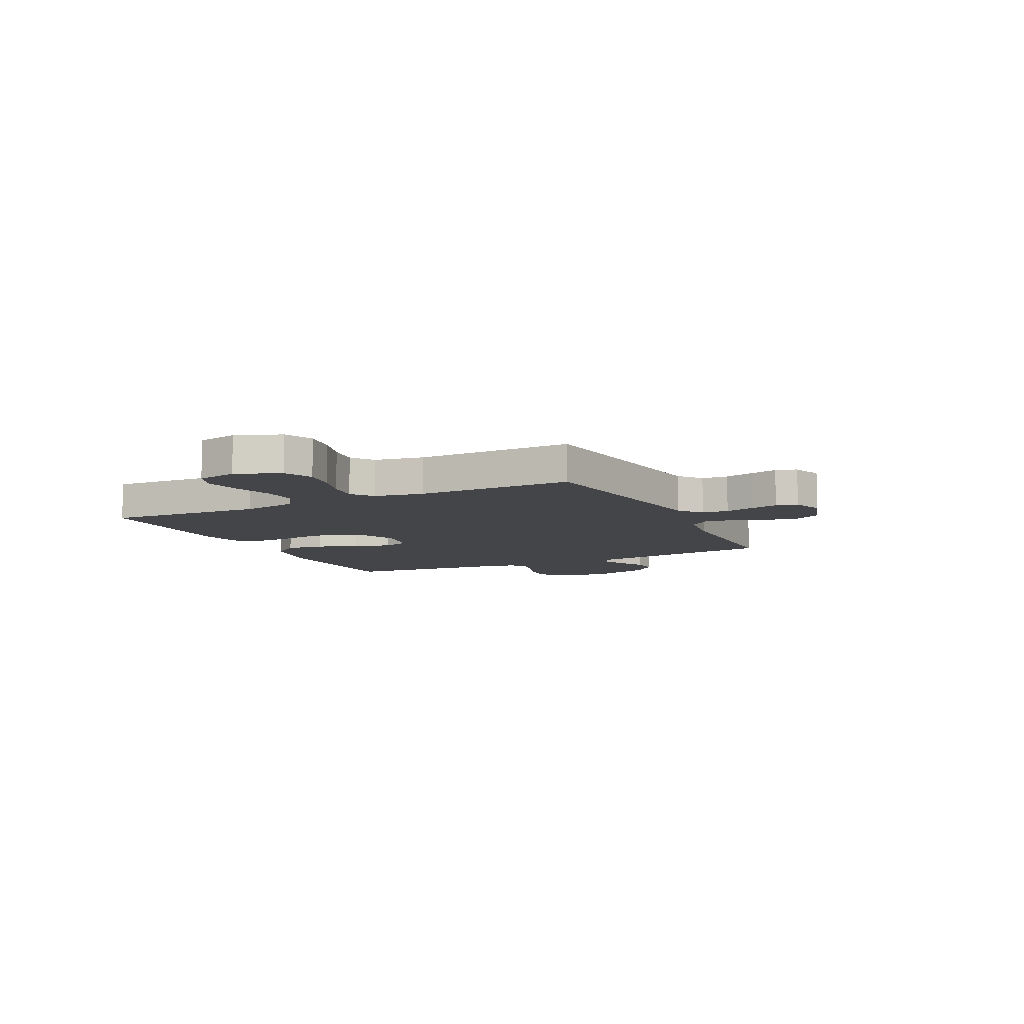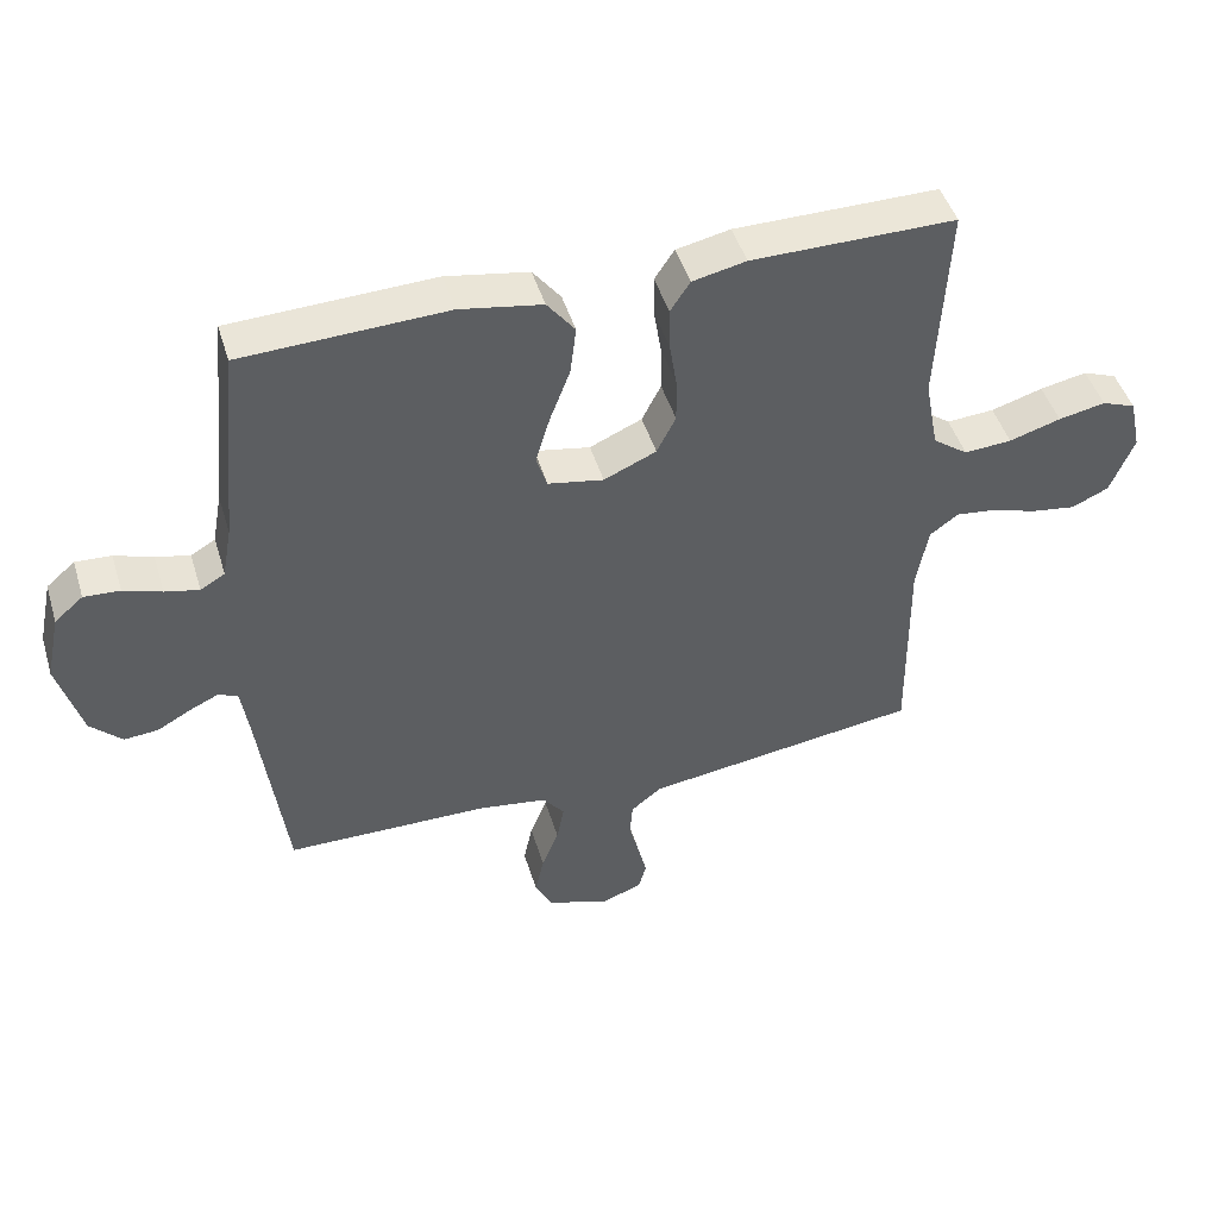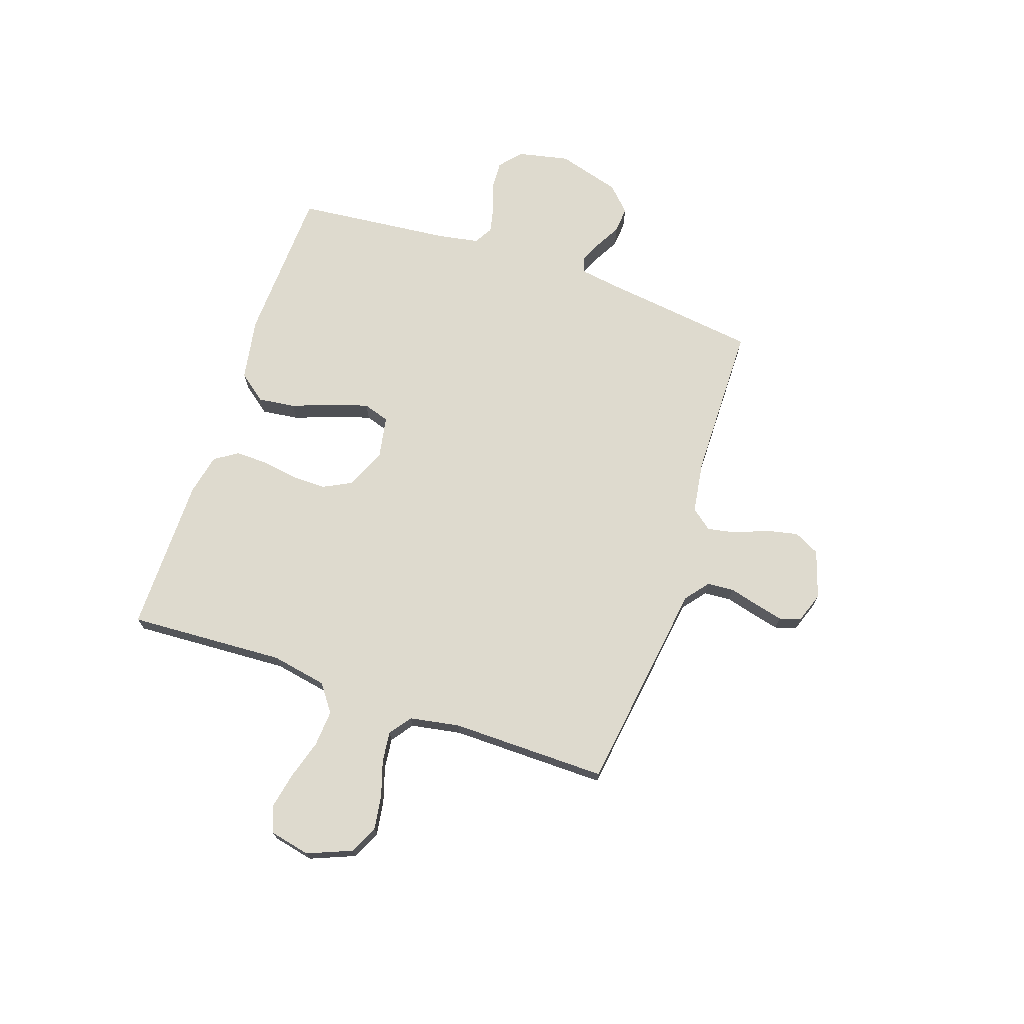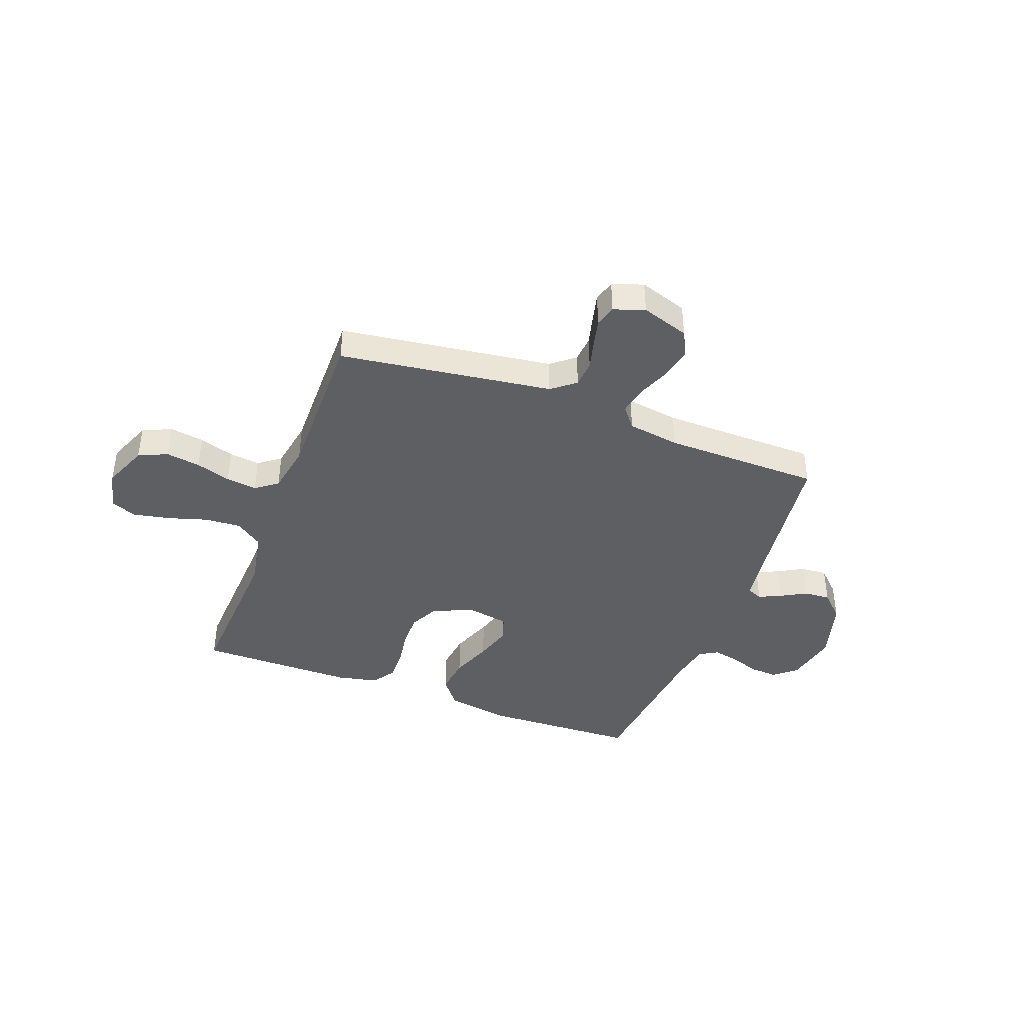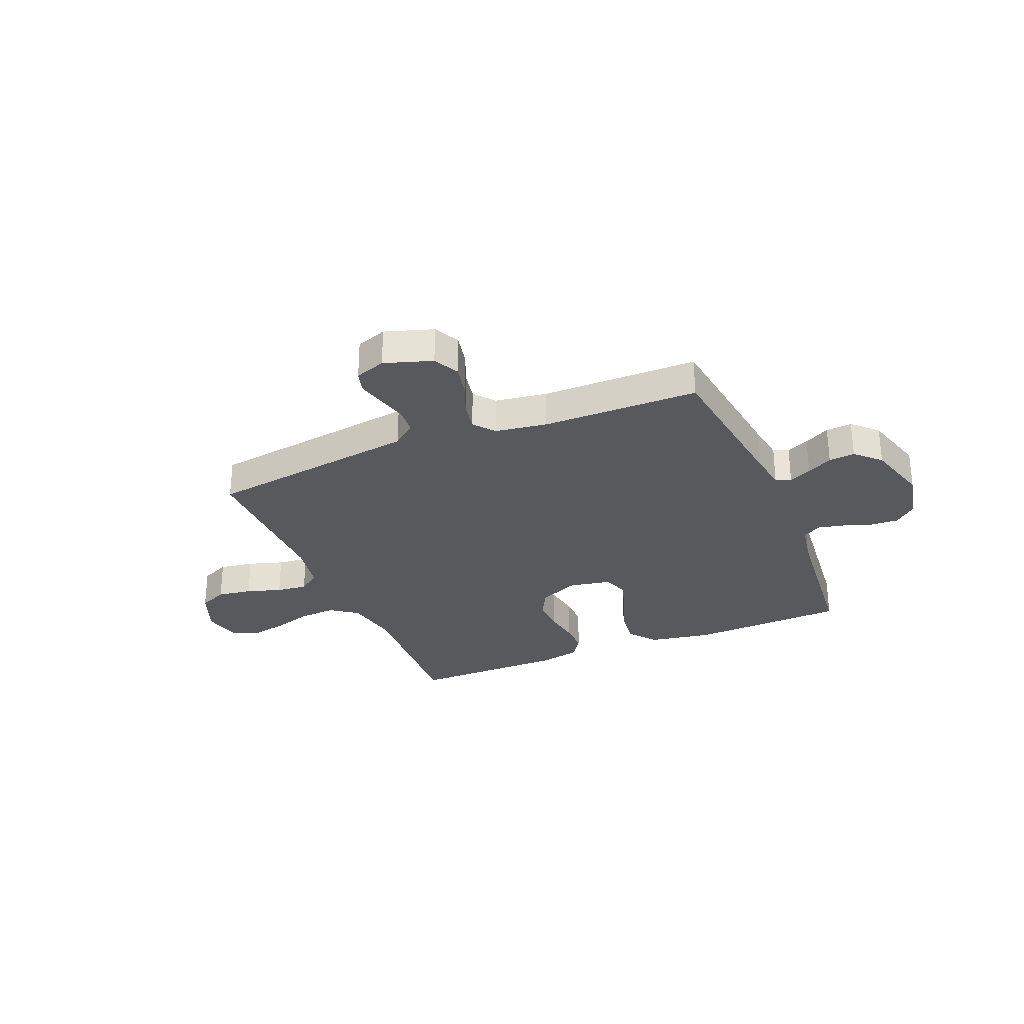
<metadata>
{"format":"obj","ext":"obj","renderer":"f3d","projection":"perspective","resolution":1024,"background":"white","views":[{"elev":-8.8,"azim":116.1,"up":"+Y"},{"elev":46.4,"azim":-16.7,"up":"+Z"},{"elev":71.3,"azim":108.8,"up":"+Y"},{"elev":-41.1,"azim":159.4,"up":"+Y"},{"elev":-29.3,"azim":-157.4,"up":"+Y"}]}
</metadata>
<code>
v -0.5 0.07 -0.5
v -0.539 0.07 -0.2
v -0.55 0.07 -0.127
v -0.579 0.07 -0.115
v -0.622 0.07 -0.135
v -0.671 0.07 -0.162
v -0.721 0.07 -0.166
v -0.767 0.07 -0.121
v -0.802 0.07 0
v -0.781 0.07 0.099
v -0.739 0.07 0.135
v -0.686 0.07 0.132
v -0.63 0.07 0.113
v -0.58 0.07 0.102
v -0.544 0.07 0.123
v -0.53 0.07 0.2
v -0.5 0.07 0.5
v -0.2 0.07 0.512
v -0.079 0.07 0.491
v -0.038 0.07 0.438
v -0.047 0.07 0.366
v -0.077 0.07 0.287
v -0.098 0.07 0.217
v -0.082 0.07 0.167
v 0 0.07 0.152
v 0.077 0.07 0.186
v 0.105 0.07 0.241
v 0.104 0.07 0.308
v 0.093 0.07 0.377
v 0.092 0.07 0.438
v 0.121 0.07 0.482
v 0.2 0.07 0.499
v 0.5 0.07 0.5
v 0.484 0.07 0.2
v 0.504 0.07 0.093
v 0.556 0.07 0.055
v 0.626 0.07 0.06
v 0.702 0.07 0.083
v 0.771 0.07 0.097
v 0.821 0.07 0.078
v 0.838 0.07 0
v 0.803 0.07 -0.086
v 0.748 0.07 -0.111
v 0.682 0.07 -0.101
v 0.615 0.07 -0.08
v 0.556 0.07 -0.073
v 0.514 0.07 -0.104
v 0.497 0.07 -0.2
v 0.5 0.07 -0.5
v 0.2 0.07 -0.542
v 0.092 0.07 -0.557
v 0.047 0.07 -0.593
v 0.043 0.07 -0.644
v 0.058 0.07 -0.701
v 0.071 0.07 -0.754
v 0.059 0.07 -0.795
v 0 0.07 -0.816
v -0.092 0.07 -0.786
v -0.117 0.07 -0.737
v -0.104 0.07 -0.676
v -0.079 0.07 -0.614
v -0.068 0.07 -0.558
v -0.1 0.07 -0.518
v -0.2 0.07 -0.503
v -0.5 0 -0.5
v -0.539 0 -0.2
v -0.55 0 -0.127
v -0.579 0 -0.115
v -0.622 0 -0.135
v -0.671 0 -0.162
v -0.721 0 -0.166
v -0.767 0 -0.121
v -0.802 0 0
v -0.781 0 0.099
v -0.739 0 0.135
v -0.686 0 0.132
v -0.63 0 0.113
v -0.58 0 0.102
v -0.544 0 0.123
v -0.53 0 0.2
v -0.5 0 0.5
v -0.2 0 0.512
v -0.079 0 0.491
v -0.038 0 0.438
v -0.047 0 0.366
v -0.077 0 0.287
v -0.098 0 0.217
v -0.082 0 0.167
v 0 0 0.152
v 0.077 0 0.186
v 0.105 0 0.241
v 0.104 0 0.308
v 0.093 0 0.377
v 0.092 0 0.438
v 0.121 0 0.482
v 0.2 0 0.499
v 0.5 0 0.5
v 0.484 0 0.2
v 0.504 0 0.093
v 0.556 0 0.055
v 0.626 0 0.06
v 0.702 0 0.083
v 0.771 0 0.097
v 0.821 0 0.078
v 0.838 0 0
v 0.803 0 -0.086
v 0.748 0 -0.111
v 0.682 0 -0.101
v 0.615 0 -0.08
v 0.556 0 -0.073
v 0.514 0 -0.104
v 0.497 0 -0.2
v 0.5 0 -0.5
v 0.2 0 -0.542
v 0.092 0 -0.557
v 0.047 0 -0.593
v 0.043 0 -0.644
v 0.058 0 -0.701
v 0.071 0 -0.754
v 0.059 0 -0.795
v 0 0 -0.816
v -0.092 0 -0.786
v -0.117 0 -0.737
v -0.104 0 -0.676
v -0.079 0 -0.614
v -0.068 0 -0.558
v -0.1 0 -0.518
v -0.2 0 -0.503
f 59 60 61
f 58 59 61
f 57 58 61
f 56 57 61
f 55 56 61
f 54 55 61
f 53 54 61
f 52 53 61 62
f 51 52 62 63
f 50 51 63
f 49 50 63
f 48 49 63
f 43 44 45
f 42 43 45
f 41 42 45
f 40 41 45
f 39 40 45
f 38 39 45
f 37 38 45
f 36 37 45 46
f 35 36 46 47
f 32 33 34
f 31 32 34
f 30 31 34
f 29 30 34
f 28 29 34
f 35 47 48
f 34 35 48
f 28 34 48
f 27 28 48
f 20 21 22
f 19 20 22
f 18 19 22
f 17 18 22
f 16 17 22
f 15 16 22 23
f 14 15 23 24
f 11 12 13
f 10 11 13
f 9 10 13
f 8 9 13
f 7 8 13
f 6 7 13
f 5 6 13
f 4 5 13 14
f 14 24 25
f 4 14 25
f 3 4 25
f 64 1 2
f 48 63 64
f 27 48 64
f 26 27 64
f 25 26 64
f 3 25 64
f 2 3 64
f 125 124 123
f 125 123 122
f 125 122 121
f 125 121 120
f 125 120 119
f 125 119 118
f 125 118 117
f 126 125 117 116
f 127 126 116 115
f 127 115 114
f 127 114 113
f 127 113 112
f 109 108 107
f 109 107 106
f 109 106 105
f 109 105 104
f 109 104 103
f 109 103 102
f 109 102 101
f 110 109 101 100
f 111 110 100 99
f 98 97 96
f 98 96 95
f 98 95 94
f 98 94 93
f 98 93 92
f 112 111 99
f 112 99 98
f 112 98 92
f 112 92 91
f 86 85 84
f 86 84 83
f 86 83 82
f 86 82 81
f 86 81 80
f 87 86 80 79
f 88 87 79 78
f 77 76 75
f 77 75 74
f 77 74 73
f 77 73 72
f 77 72 71
f 77 71 70
f 77 70 69
f 78 77 69 68
f 89 88 78
f 89 78 68
f 89 68 67
f 66 65 128
f 128 127 112
f 128 112 91
f 128 91 90
f 128 90 89
f 128 89 67
f 128 67 66
f 1 65 66 2
f 2 66 67 3
f 3 67 68 4
f 4 68 69 5
f 5 69 70 6
f 6 70 71 7
f 7 71 72 8
f 8 72 73 9
f 9 73 74 10
f 10 74 75 11
f 11 75 76 12
f 12 76 77 13
f 13 77 78 14
f 14 78 79 15
f 15 79 80 16
f 16 80 81 17
f 17 81 82 18
f 18 82 83 19
f 19 83 84 20
f 20 84 85 21
f 21 85 86 22
f 22 86 87 23
f 23 87 88 24
f 24 88 89 25
f 25 89 90 26
f 26 90 91 27
f 27 91 92 28
f 28 92 93 29
f 29 93 94 30
f 30 94 95 31
f 31 95 96 32
f 32 96 97 33
f 33 97 98 34
f 34 98 99 35
f 35 99 100 36
f 36 100 101 37
f 37 101 102 38
f 38 102 103 39
f 39 103 104 40
f 40 104 105 41
f 41 105 106 42
f 42 106 107 43
f 43 107 108 44
f 44 108 109 45
f 45 109 110 46
f 46 110 111 47
f 47 111 112 48
f 48 112 113 49
f 49 113 114 50
f 50 114 115 51
f 51 115 116 52
f 52 116 117 53
f 53 117 118 54
f 54 118 119 55
f 55 119 120 56
f 56 120 121 57
f 57 121 122 58
f 58 122 123 59
f 59 123 124 60
f 60 124 125 61
f 61 125 126 62
f 62 126 127 63
f 63 127 128 64
f 64 128 65 1

</code>
